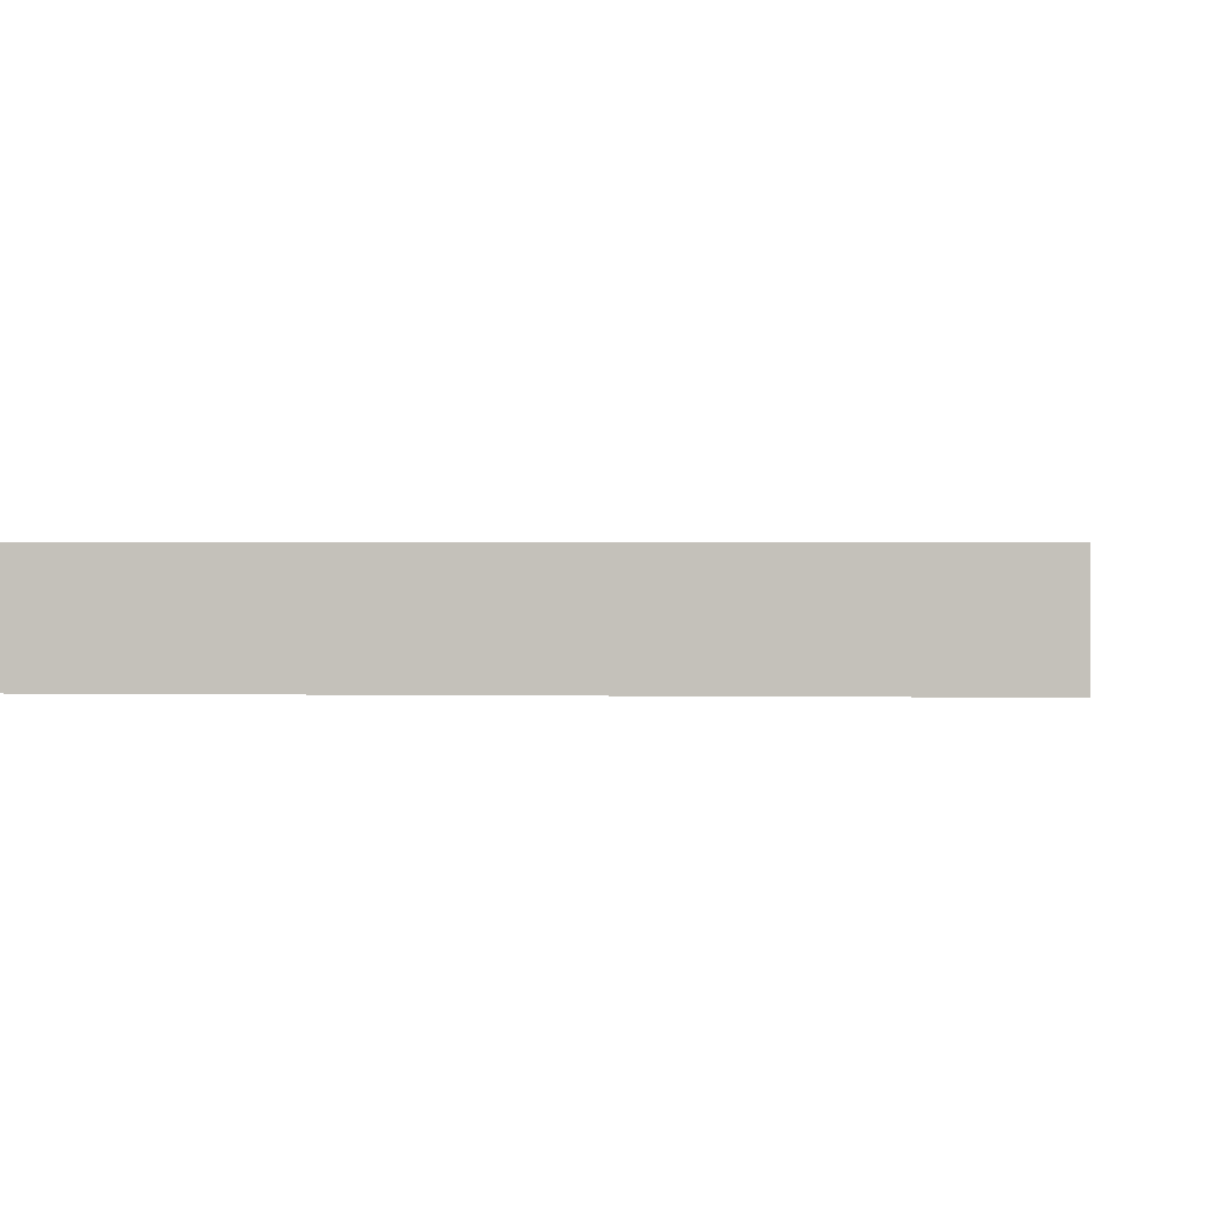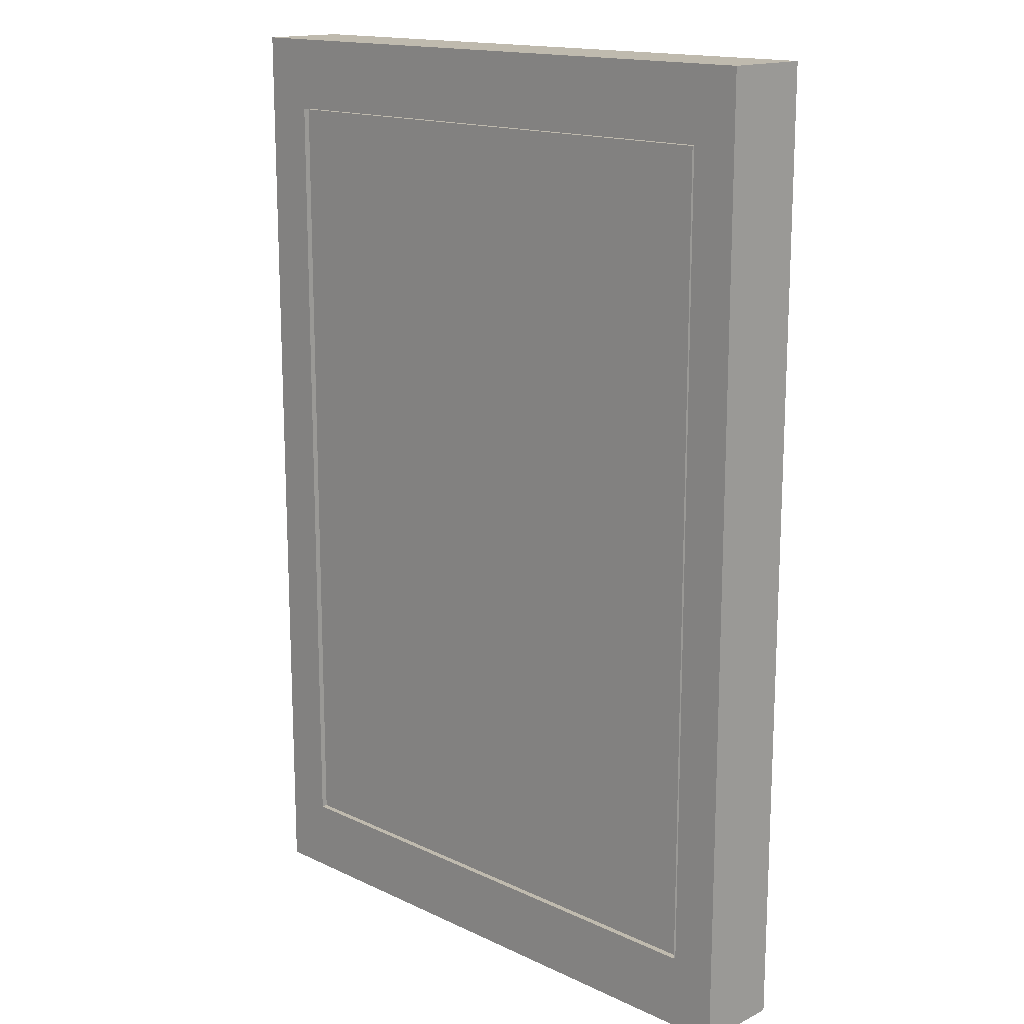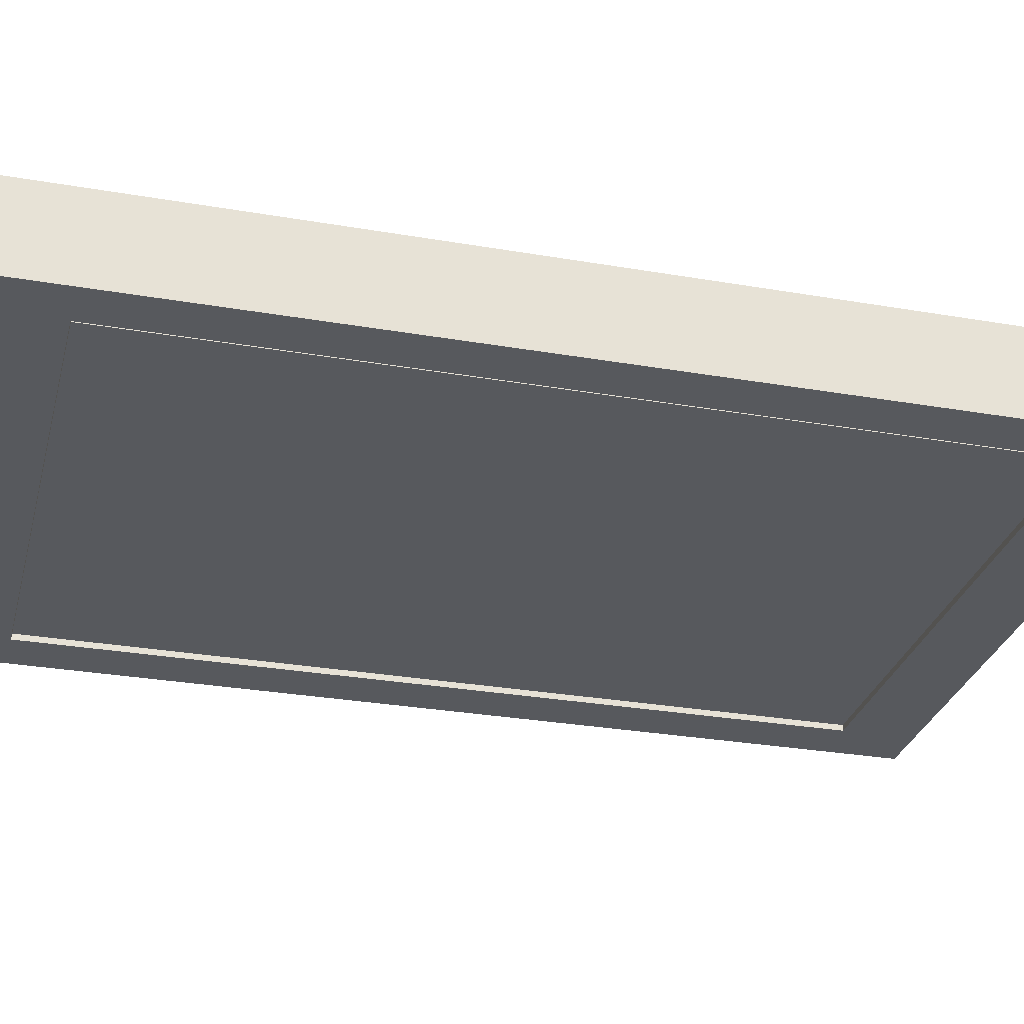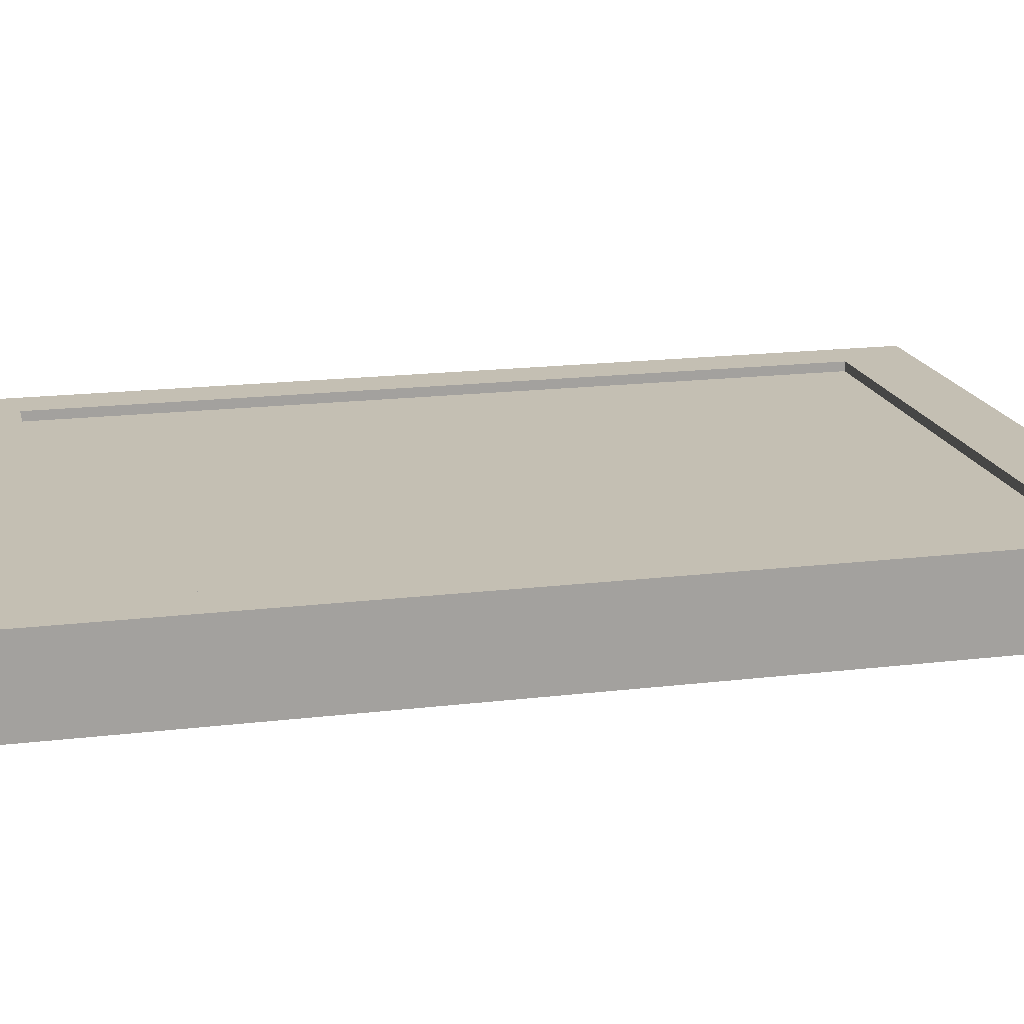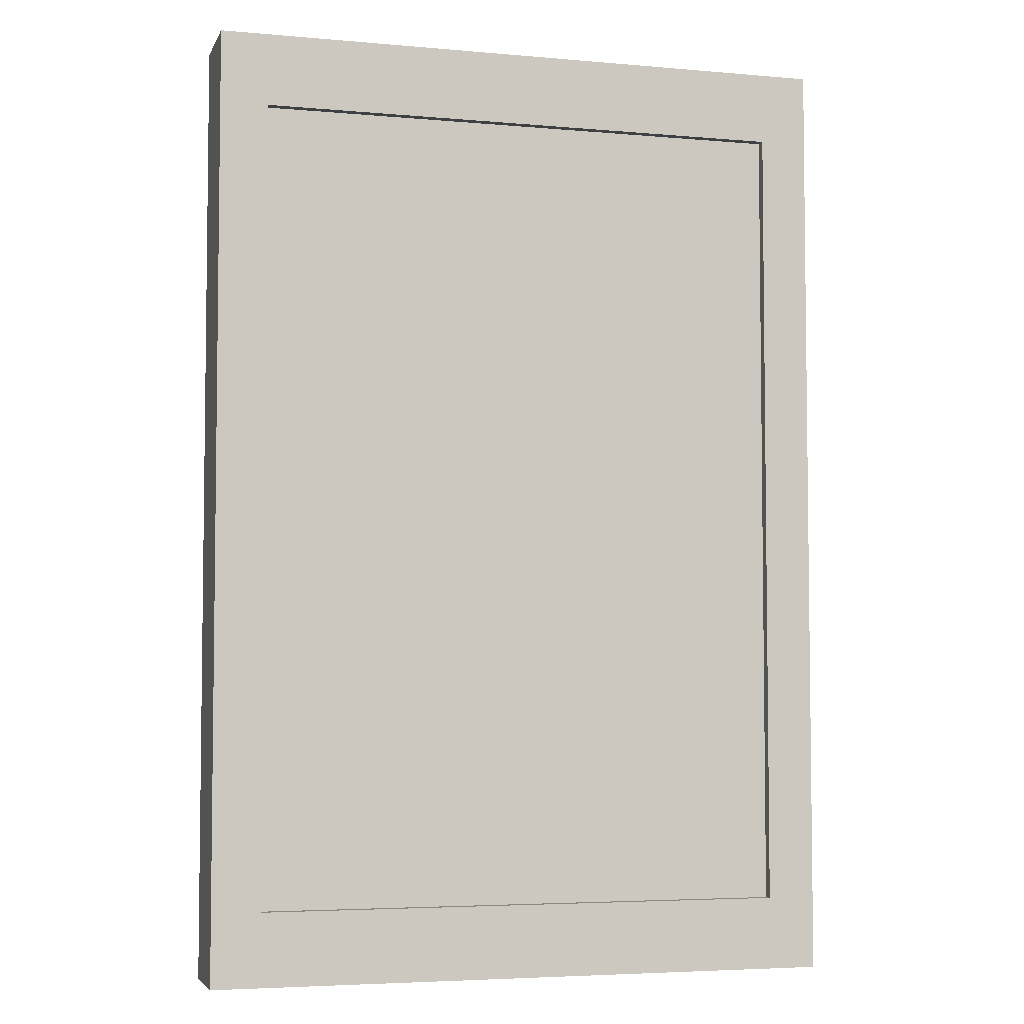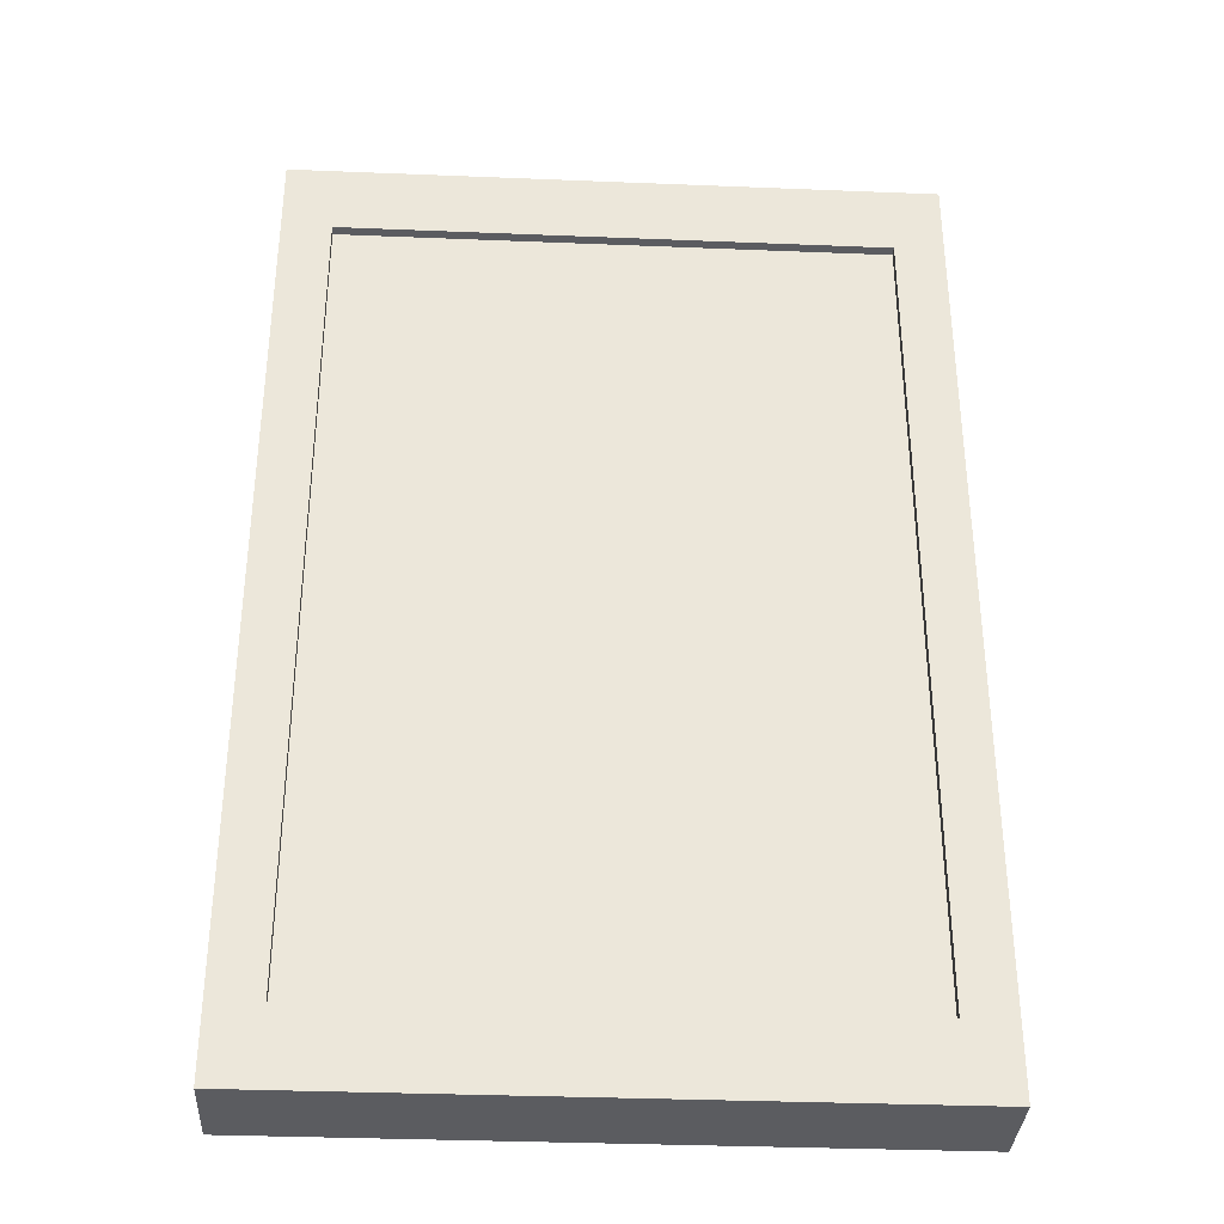
<metadata>
{"format":"obj","ext":"obj","renderer":"f3d","projection":"perspective","resolution":1024,"background":"white","views":[{"elev":0.8,"azim":5.2,"up":"+Z"},{"elev":15.8,"azim":-135.7,"up":"+Y"},{"elev":-29.5,"azim":75.7,"up":"+Z"},{"elev":17.7,"azim":76.7,"up":"+Z"},{"elev":-4.7,"azim":-15.8,"up":"+Y"},{"elev":-34.5,"azim":-3.1,"up":"+Y"}]}
</metadata>
<code>
o Cube
v 5.205 17 -0.7574
v 5.205 1.354 -0.7574
v 5.15 16.91 0.9293
v 5.15 1.435 0.9293
v -5.205 17 -0.7574
v -5.205 1.354 -0.7574
v -5.15 16.91 0.9293
v -5.15 1.435 0.9293
v -6.082 0.03537 0.9293
v -6.082 18.31 0.9293
v 6.082 18.31 0.9293
v 6.082 0.03537 0.9293
v 6.082 0.03537 -0.7574
v -6.082 0.03537 -0.7574
v 6.082 18.31 -0.7574
v -6.082 18.31 -0.7574
v -5.15 1.435 -0.7361
v -5.15 16.91 -0.7361
v 5.15 16.91 -0.7361
v 5.15 1.435 -0.7361
f 16 11 15
f 7 19 3
f 10 14 9
f 13 9 14
f 15 12 13
f 7 9 8
f 4 11 3
f 3 10 7
f 8 12 4
f 2 14 6
f 1 13 2
f 6 16 5
f 5 15 1
f 8 18 7
f 4 17 8
f 3 20 4
f 16 10 11
f 15 11 12
f 7 10 9
f 4 12 11
f 3 11 10
f 8 9 12
f 2 13 14
f 1 15 13
f 6 14 16
f 5 16 15
f 8 17 18
f 3 19 20
f 7 18 19
f 4 20 17
f 10 16 14
f 13 12 9
o Cube.001
v 5.614 0.4519 -0.6191
v 5.614 0.4519 0.7381
v -5.614 0.4519 0.7381
v -5.614 0.4519 -0.6191
v 5.614 17.67 -0.6191
v 5.614 17.67 0.7381
v -5.614 17.67 0.7381
v -5.614 17.67 -0.6191
f 22 24 21
f 28 26 25
f 25 22 21
f 26 23 22
f 23 28 24
f 21 28 25
f 22 23 24
f 28 27 26
f 25 26 22
f 26 27 23
f 23 27 28
f 21 24 28

</code>
